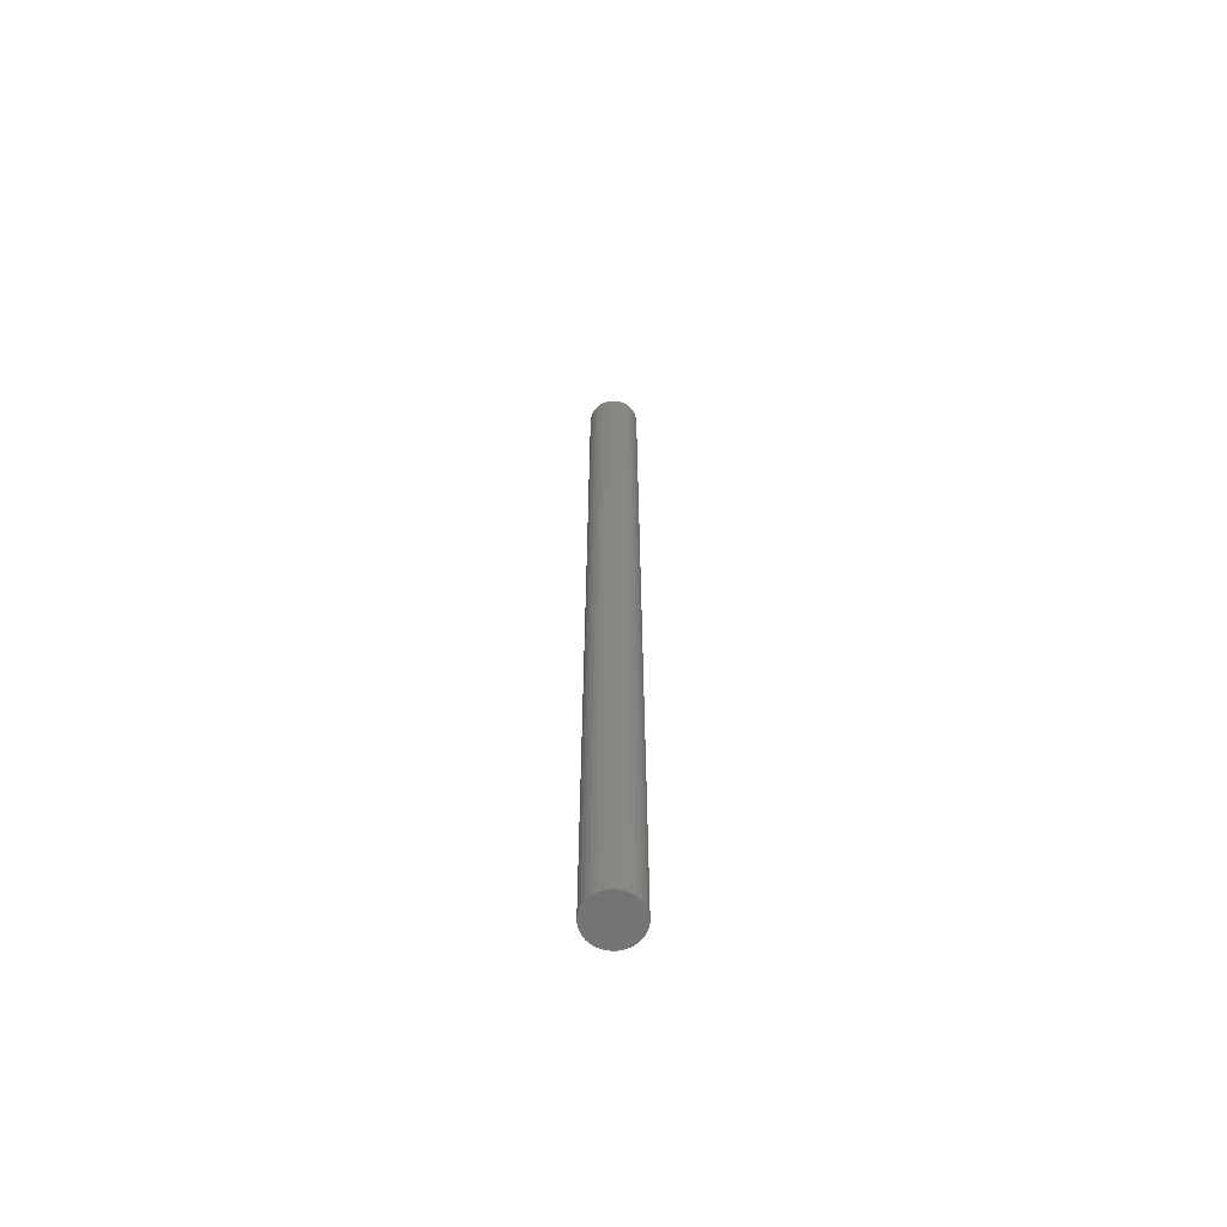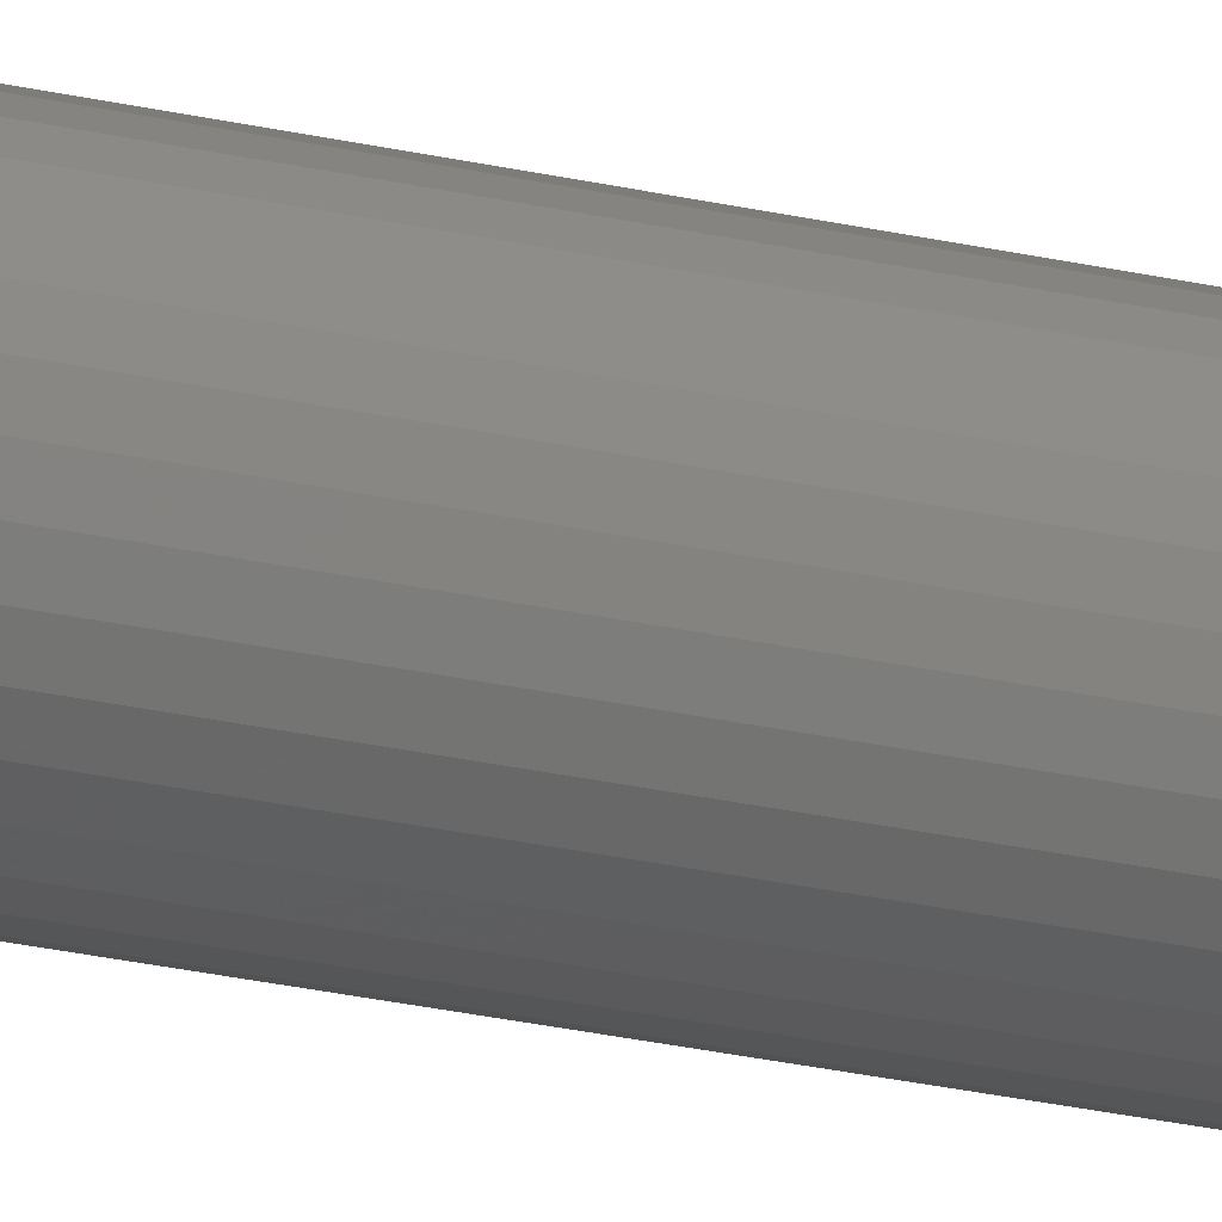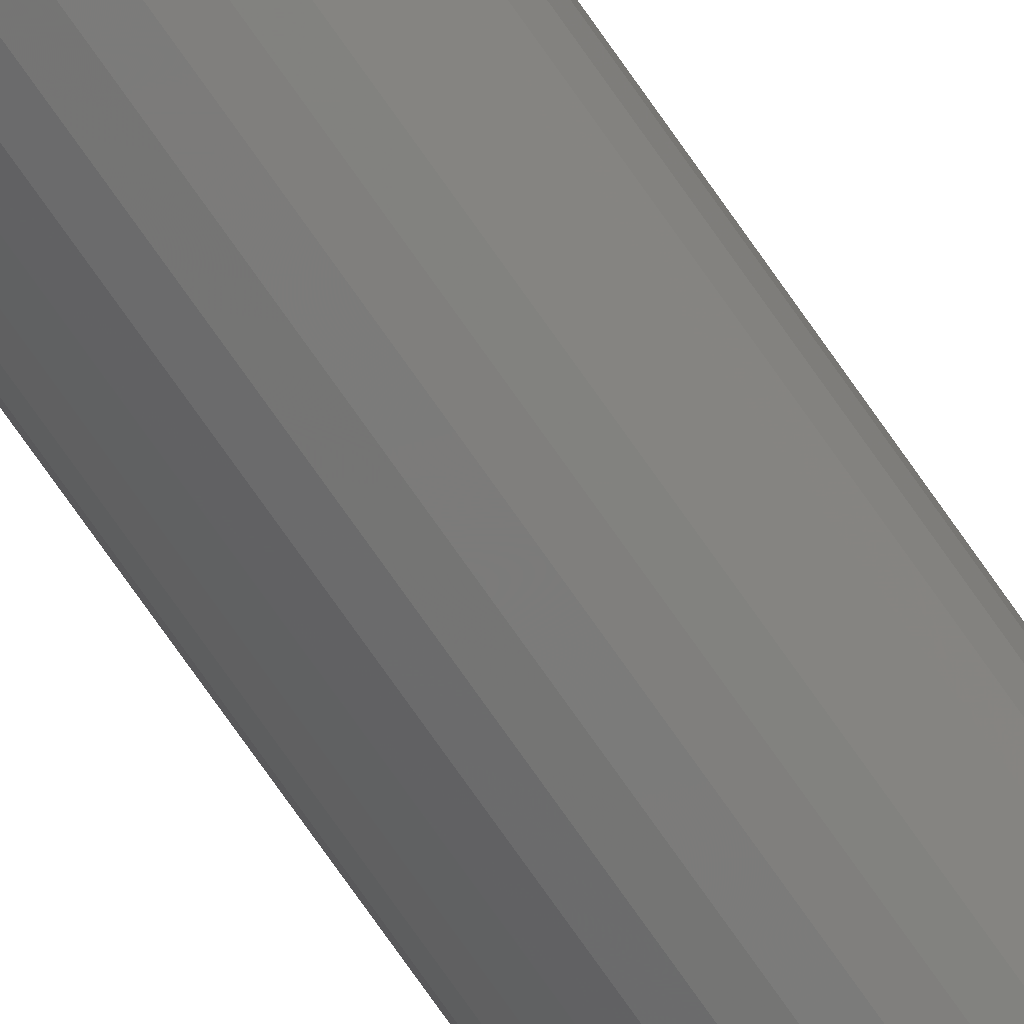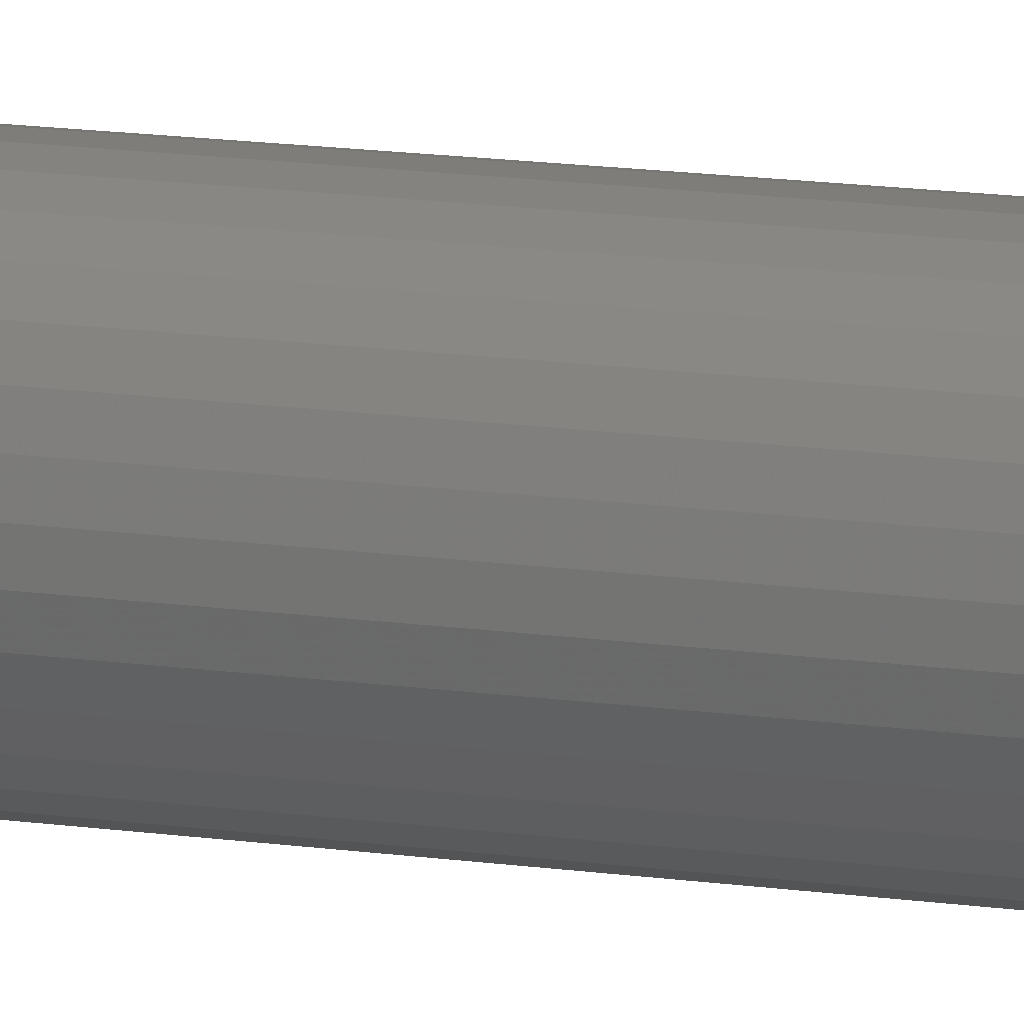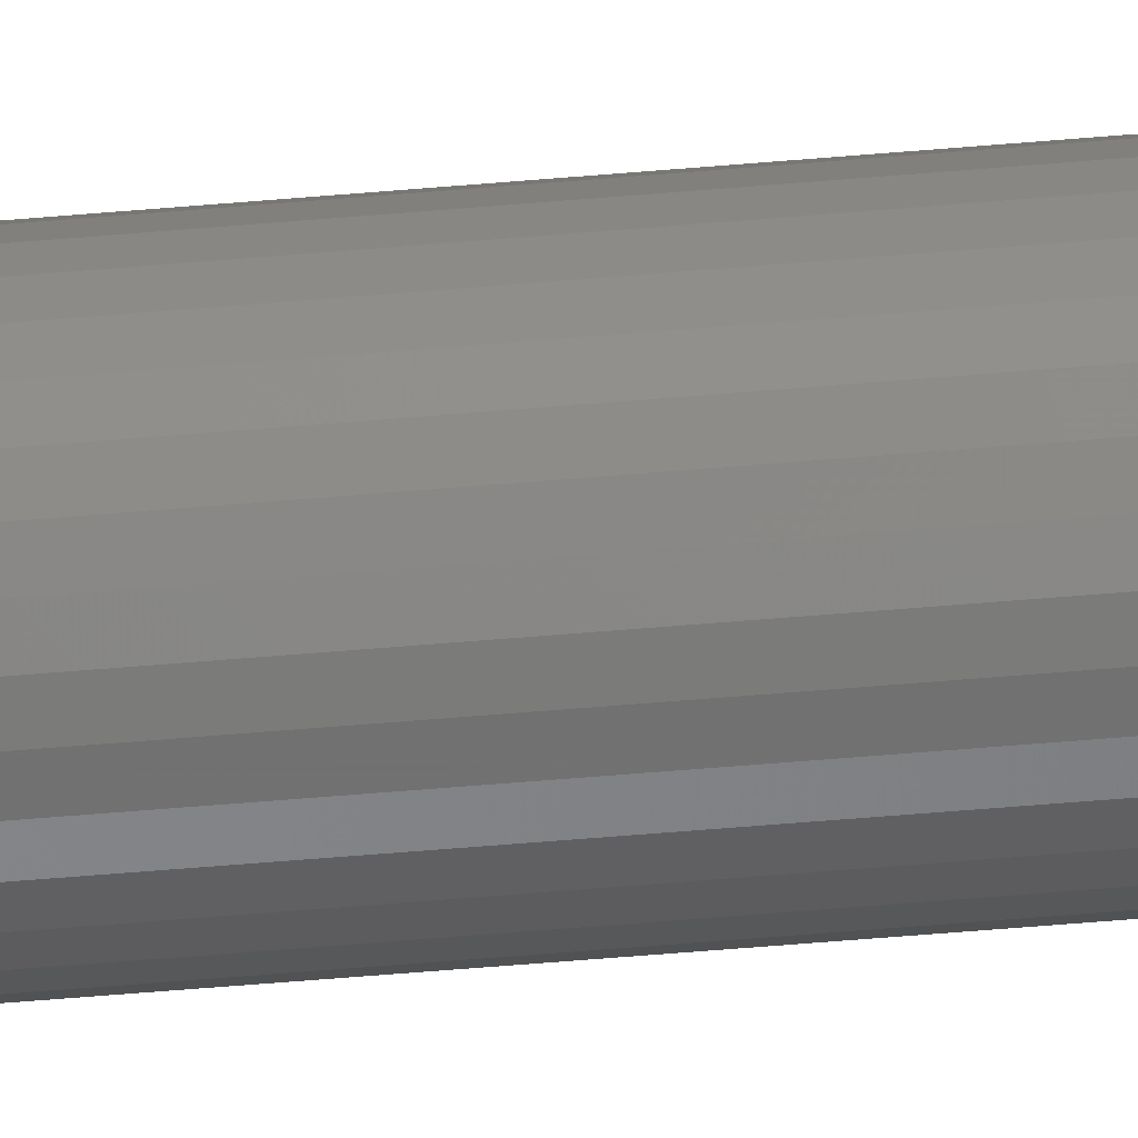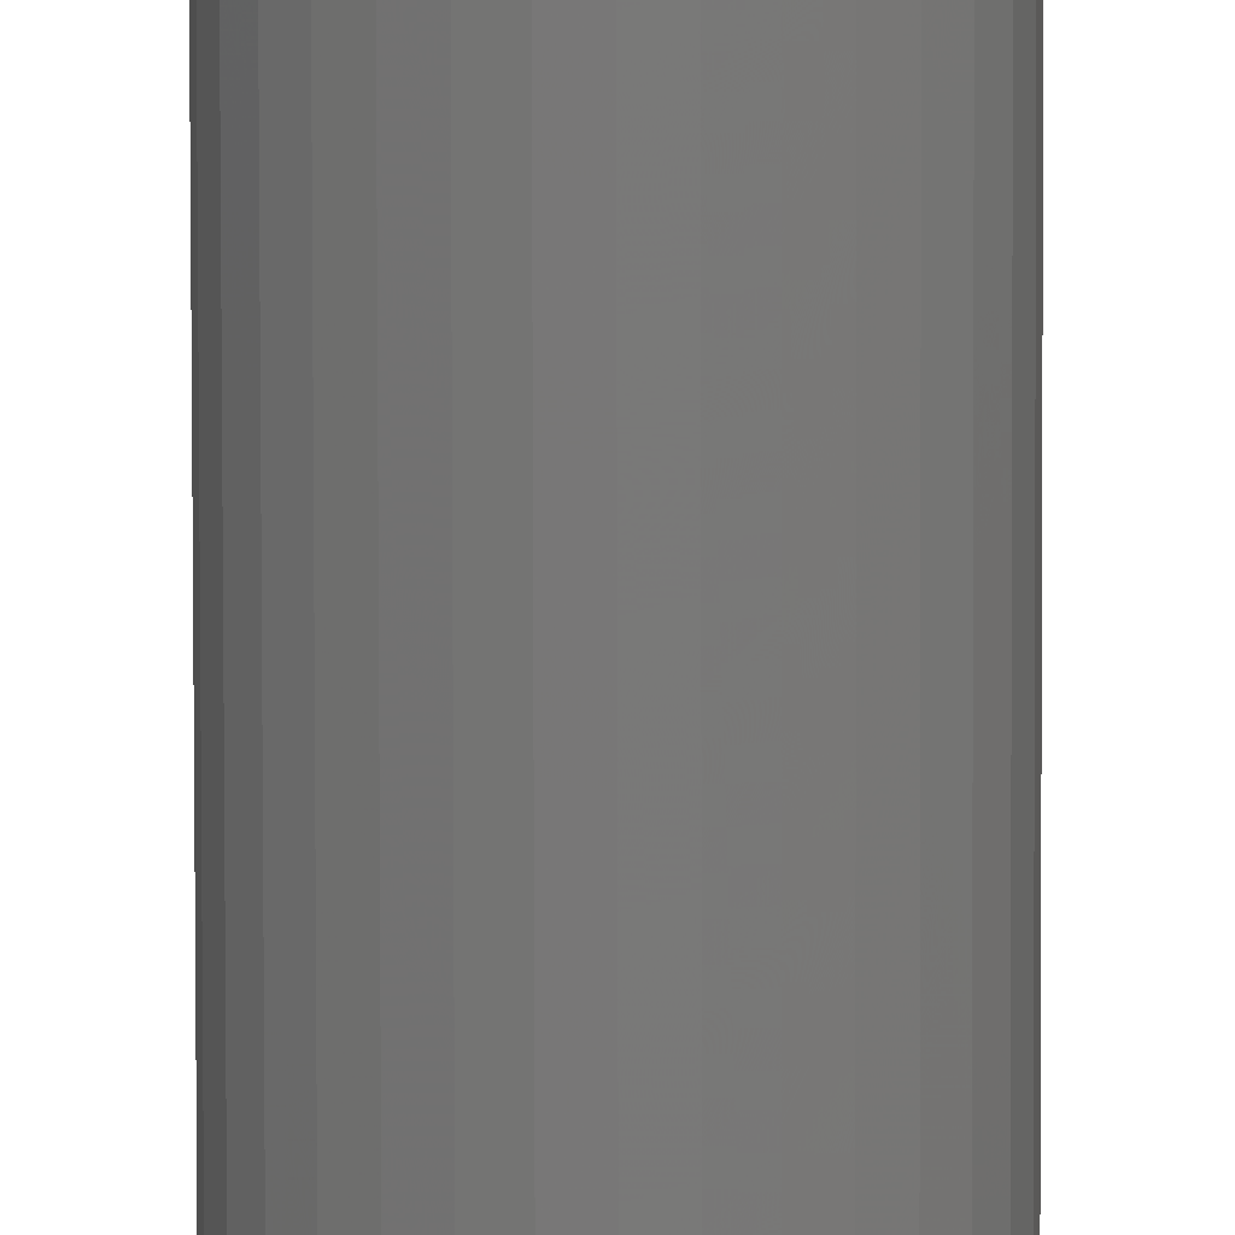
<metadata>
{"format":"stl","ext":"stl","renderer":"f3d","projection":"perspective","resolution":1024,"background":"white","views":[{"elev":-64.3,"azim":-72.3,"up":"+Z"},{"elev":-19.6,"azim":64.4,"up":"+Y"},{"elev":-71.0,"azim":-145.6,"up":"+Y"},{"elev":7.0,"azim":-56.8,"up":"+Y"},{"elev":-46.7,"azim":95.9,"up":"+Y"},{"elev":-71.2,"azim":0.1,"up":"+Y"}]}
</metadata>
<code>
# stl→obj: 64 verts, 124 faces
v -0.0144 0.03617 -0.75
v -0.007061 0.03839 -0.75
v 0.0005757 0.03914 -0.75
v 0.008212 0.03839 -0.75
v 0.01556 0.03617 -0.75
v -0.02117 0.03255 -0.75
v 0.02232 0.03255 -0.75
v -0.0271 0.02768 -0.75
v 0.02826 0.02768 -0.75
v -0.03197 0.02175 -0.75
v 0.03312 0.02175 -0.75
v -0.03559 0.01498 -0.75
v 0.03674 0.01498 -0.75
v -0.03782 0.007637 -0.75
v 0.03897 0.007637 -0.75
v 0.03674 -0.01498 -0.75
v -0.03559 -0.01498 -0.75
v 0.03897 -0.007637 -0.75
v -0.03197 -0.02175 -0.75
v 0.03312 -0.02175 -0.75
v -0.0271 -0.02768 -0.75
v 0.02826 -0.02768 -0.75
v -0.02117 -0.03255 -0.75
v 0.02232 -0.03255 -0.75
v -0.0144 -0.03617 -0.75
v 0.01556 -0.03617 -0.75
v -0.007061 -0.03839 -0.75
v 0.0005757 -0.03914 -0.75
v 0.008212 -0.03839 -0.75
v -0.03782 -0.007637 -0.75
v -0.03857 4.794e-18 -0.75
v 0.03972 0 -0.75
v 0.0005757 0.03914 0.75
v -0.007061 0.03839 0.75
v -0.0144 0.03617 0.75
v 0.008212 0.03839 0.75
v 0.01556 0.03617 0.75
v -0.02117 0.03255 0.75
v 0.02232 0.03255 0.75
v -0.0271 0.02768 0.75
v 0.02826 0.02768 0.75
v -0.03197 0.02175 0.75
v 0.03312 0.02175 0.75
v -0.03559 0.01498 0.75
v 0.03674 0.01498 0.75
v -0.03782 0.007637 0.75
v 0.03897 0.007637 0.75
v 0.03897 -0.007637 0.75
v -0.03559 -0.01498 0.75
v 0.03674 -0.01498 0.75
v -0.03197 -0.02175 0.75
v 0.03312 -0.02175 0.75
v -0.0271 -0.02768 0.75
v 0.02826 -0.02768 0.75
v -0.02117 -0.03255 0.75
v 0.02232 -0.03255 0.75
v -0.0144 -0.03617 0.75
v 0.01556 -0.03617 0.75
v -0.007061 -0.03839 0.75
v 0.0005757 -0.03914 0.75
v 0.008212 -0.03839 0.75
v 0.03972 0 0.75
v -0.03857 4.794e-18 0.75
v -0.03782 -0.007637 0.75
f 1 2 3
f 1 3 4
f 5 1 4
f 6 1 5
f 7 6 5
f 8 6 7
f 9 8 7
f 10 8 9
f 11 10 9
f 12 10 11
f 13 12 11
f 14 12 13
f 15 14 13
f 16 17 18
f 19 17 16
f 20 19 16
f 21 19 20
f 22 21 20
f 23 21 22
f 24 23 22
f 25 23 24
f 26 25 24
f 27 25 26
f 28 27 26
f 29 28 26
f 17 30 18
f 18 30 31
f 18 31 32
f 32 31 14
f 32 14 15
f 33 34 35
f 36 33 35
f 36 35 37
f 37 35 38
f 37 38 39
f 39 38 40
f 39 40 41
f 41 40 42
f 41 42 43
f 43 42 44
f 43 44 45
f 45 44 46
f 45 46 47
f 48 49 50
f 50 49 51
f 50 51 52
f 52 51 53
f 52 53 54
f 54 53 55
f 54 55 56
f 56 55 57
f 56 57 58
f 58 57 59
f 58 59 60
f 58 60 61
f 47 46 62
f 62 46 63
f 62 63 48
f 48 63 64
f 48 64 49
f 32 62 18
f 18 62 48
f 18 48 16
f 16 48 50
f 16 50 20
f 20 50 52
f 20 52 22
f 22 52 54
f 22 54 24
f 24 54 56
f 24 56 26
f 26 56 58
f 26 58 29
f 29 58 61
f 29 61 28
f 28 61 60
f 28 60 27
f 27 60 59
f 27 59 25
f 25 59 57
f 25 57 23
f 23 57 55
f 23 55 21
f 21 55 53
f 21 53 19
f 19 53 51
f 19 51 17
f 17 51 49
f 17 49 30
f 30 49 64
f 30 64 31
f 31 64 63
f 31 63 14
f 14 63 46
f 14 46 12
f 12 46 44
f 12 44 10
f 10 44 42
f 10 42 8
f 8 42 40
f 8 40 6
f 6 40 38
f 6 38 1
f 1 38 35
f 1 35 2
f 2 35 34
f 2 34 3
f 3 34 33
f 3 33 4
f 4 33 36
f 4 36 5
f 5 36 37
f 5 37 7
f 7 37 39
f 7 39 9
f 9 39 41
f 9 41 11
f 11 41 43
f 11 43 13
f 13 43 45
f 13 45 15
f 15 45 47
f 15 47 32
f 32 47 62

</code>
